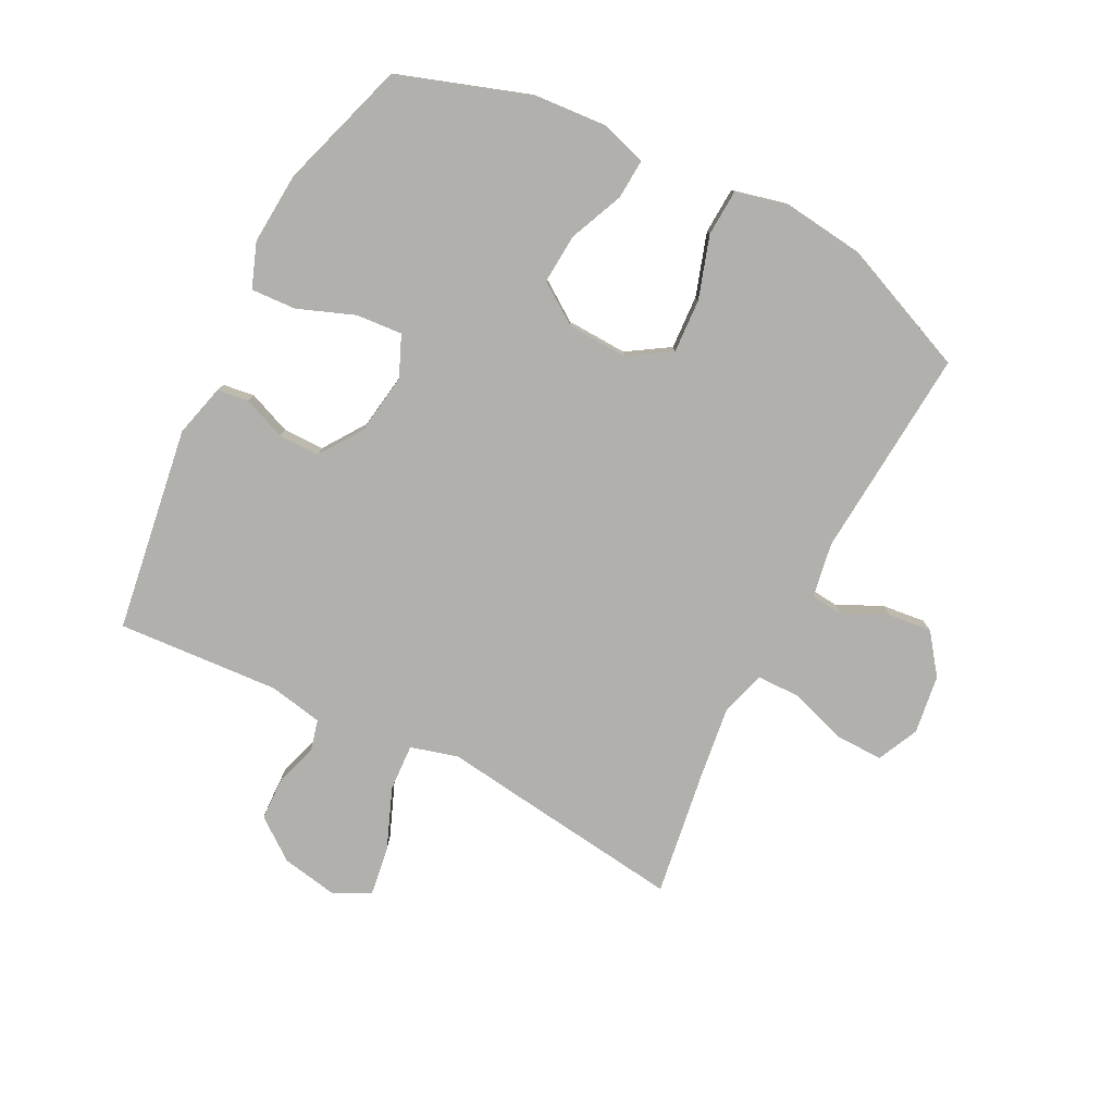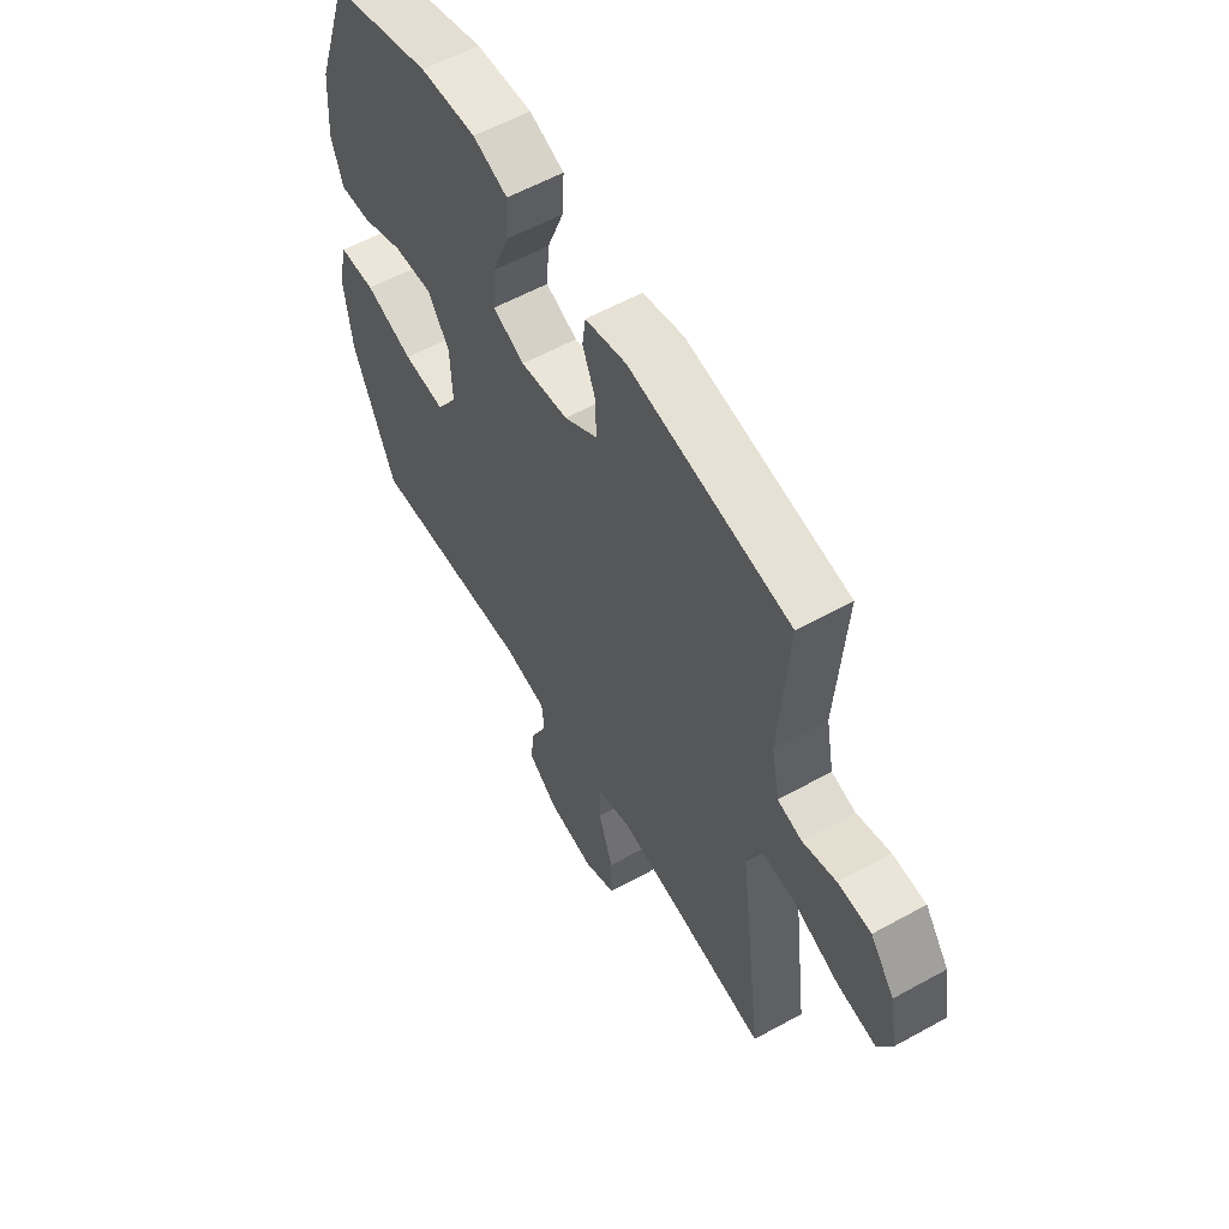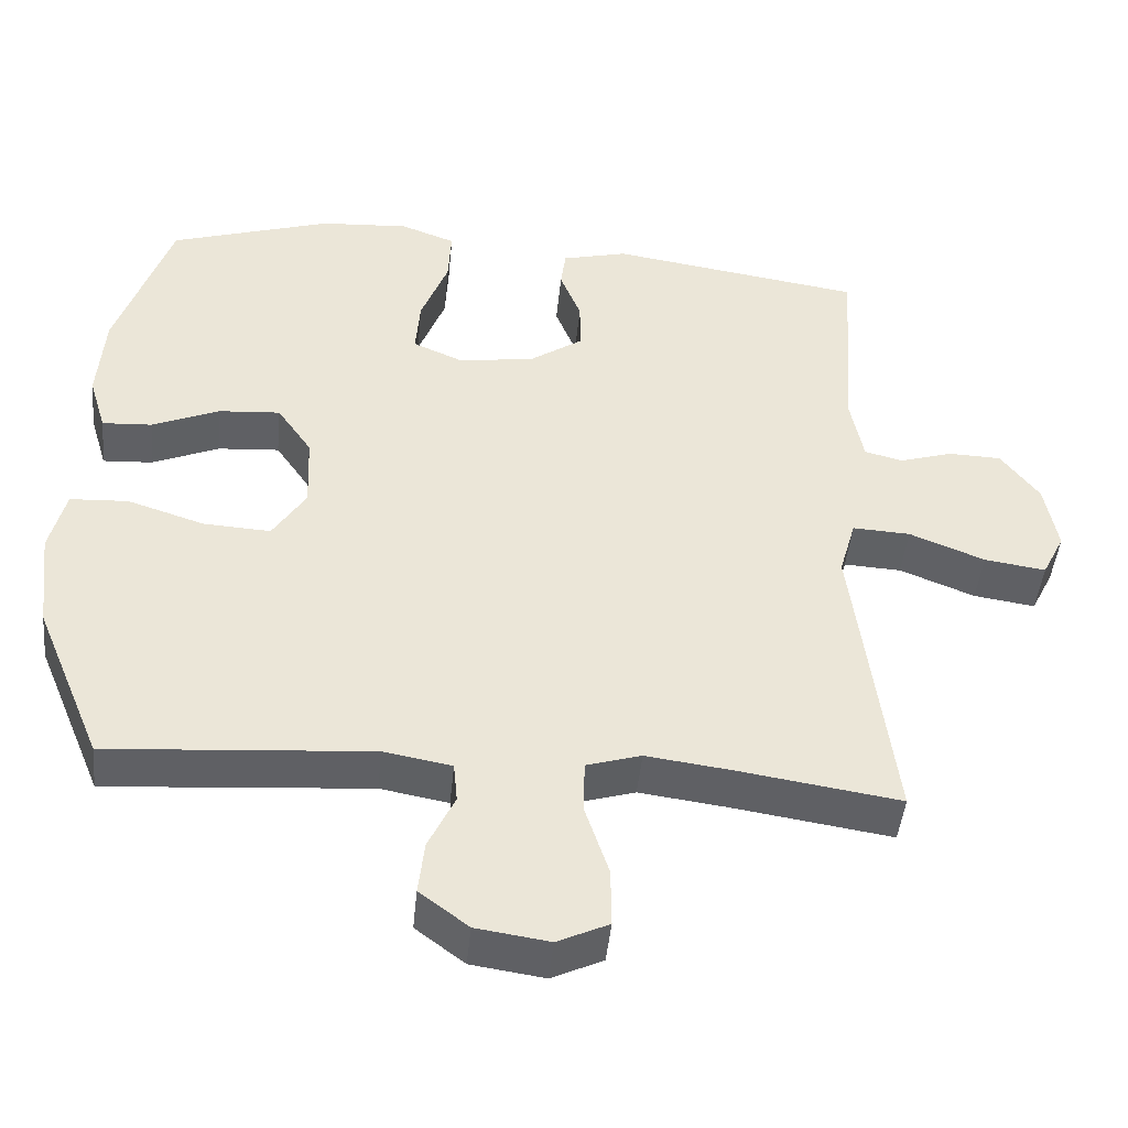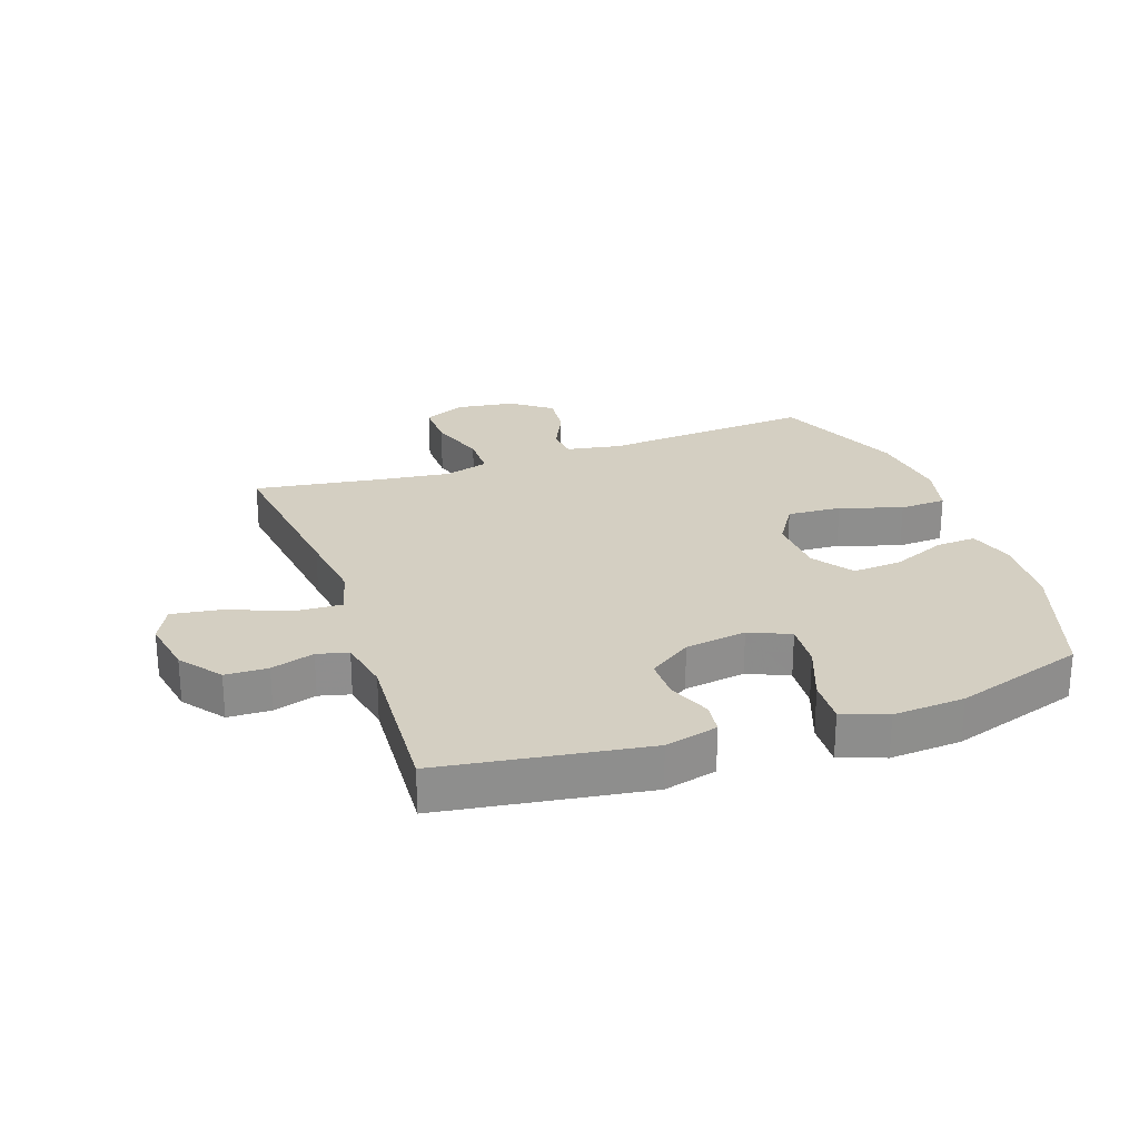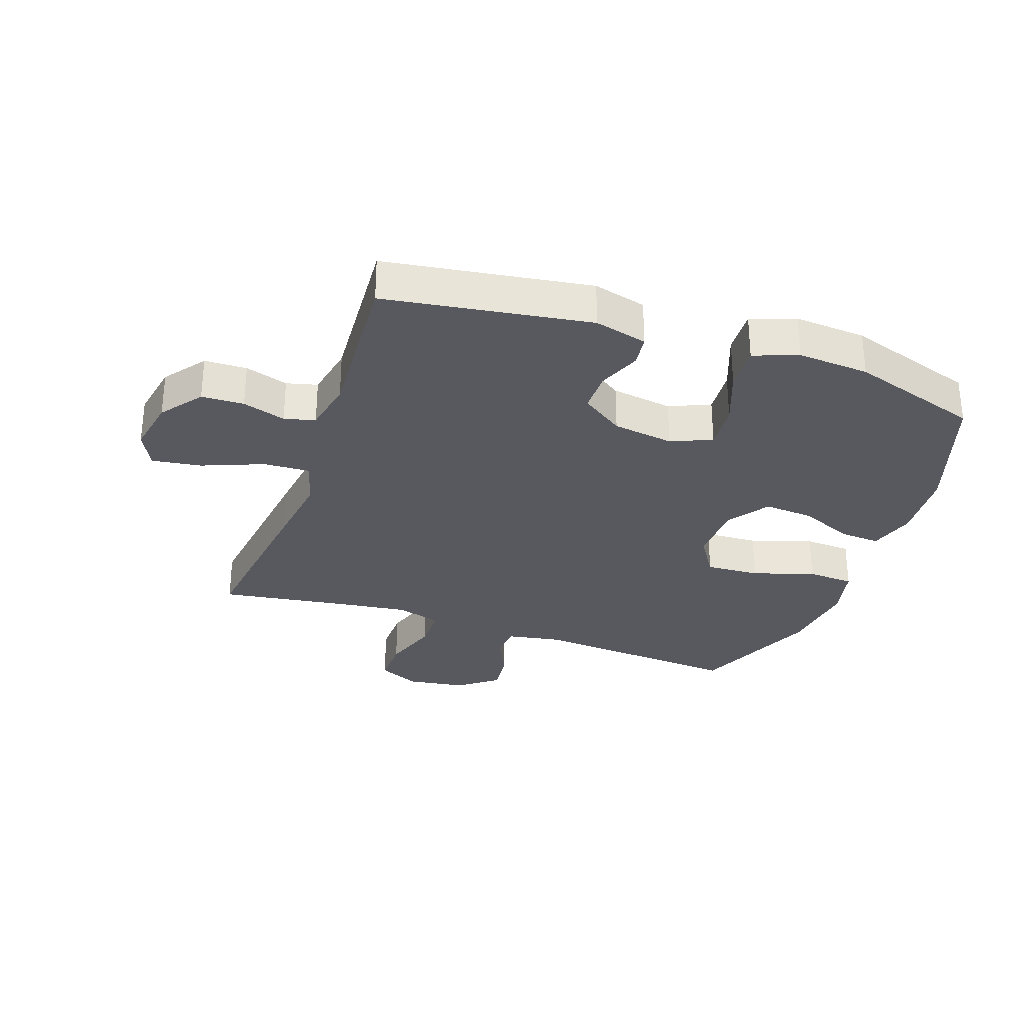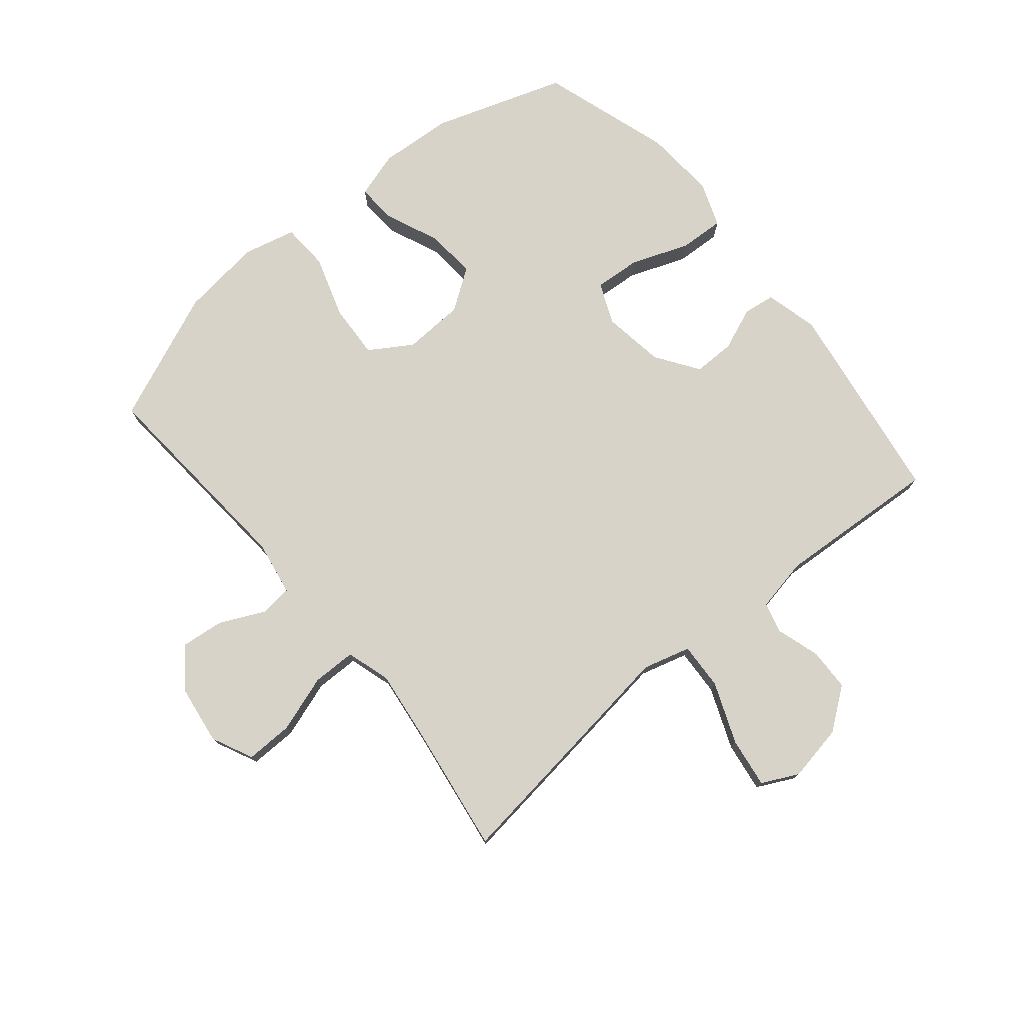
<metadata>
{"format":"obj","ext":"obj","renderer":"f3d","projection":"perspective","resolution":1024,"background":"white","views":[{"elev":-78.8,"azim":62.9,"up":"+Y"},{"elev":58.1,"azim":-119.8,"up":"+Z"},{"elev":-45.5,"azim":174.4,"up":"+Z"},{"elev":25.4,"azim":-19.3,"up":"+Y"},{"elev":-30.3,"azim":-19.3,"up":"+Y"},{"elev":76.6,"azim":-129.8,"up":"+Y"}]}
</metadata>
<code>
v -0.5 0.07 -0.5
v -0.464 0.07 -0.215
v -0.448 0.07 -0.092
v -0.47 0.07 -0.014
v -0.547 0.07 -0.018
v -0.647 0.07 -0.058
v -0.729 0.07 -0.07
v -0.759 0.07 -0.01
v -0.742 0.07 0.083
v -0.691 0.07 0.151
v -0.621 0.07 0.153
v -0.55 0.07 0.131
v -0.499 0.07 0.144
v -0.482 0.07 0.232
v -0.5 0.07 0.5
v -0.163 0.07 0.551
v -0.076 0.07 0.529
v -0.069 0.07 0.477
v -0.097 0.07 0.407
v -0.097 0.07 0.339
v -0.027 0.07 0.291
v 0.074 0.07 0.276
v 0.141 0.07 0.305
v 0.135 0.07 0.381
v 0.099 0.07 0.475
v 0.095 0.07 0.549
v 0.168 0.07 0.576
v 0.286 0.07 0.568
v 0.5 0.07 0.5
v 0.573 0.07 0.285
v 0.582 0.07 0.164
v 0.559 0.07 0.088
v 0.493 0.07 0.092
v 0.404 0.07 0.13
v 0.322 0.07 0.136
v 0.276 0.07 0.069
v 0.272 0.07 -0.031
v 0.316 0.07 -0.1
v 0.405 0.07 -0.095
v 0.507 0.07 -0.062
v 0.584 0.07 -0.066
v 0.605 0.07 -0.152
v 0.589 0.07 -0.286
v 0.5 0.07 -0.5
v 0.152 0.07 -0.474
v 0.062 0.07 -0.49
v 0.057 0.07 -0.543
v 0.092 0.07 -0.617
v 0.1 0.07 -0.688
v 0.035 0.07 -0.737
v -0.062 0.07 -0.751
v -0.13 0.07 -0.719
v -0.129 0.07 -0.641
v -0.098 0.07 -0.547
v -0.099 0.07 -0.475
v -0.172 0.07 -0.453
v -0.288 0.07 -0.468
v -0.5 0 -0.5
v -0.464 0 -0.215
v -0.448 0 -0.092
v -0.47 0 -0.014
v -0.547 0 -0.018
v -0.647 0 -0.058
v -0.729 0 -0.07
v -0.759 0 -0.01
v -0.742 0 0.083
v -0.691 0 0.151
v -0.621 0 0.153
v -0.55 0 0.131
v -0.499 0 0.144
v -0.482 0 0.232
v -0.5 0 0.5
v -0.163 0 0.551
v -0.076 0 0.529
v -0.069 0 0.477
v -0.097 0 0.407
v -0.097 0 0.339
v -0.027 0 0.291
v 0.074 0 0.276
v 0.141 0 0.305
v 0.135 0 0.381
v 0.099 0 0.475
v 0.095 0 0.549
v 0.168 0 0.576
v 0.286 0 0.568
v 0.5 0 0.5
v 0.573 0 0.285
v 0.582 0 0.164
v 0.559 0 0.088
v 0.493 0 0.092
v 0.404 0 0.13
v 0.322 0 0.136
v 0.276 0 0.069
v 0.272 0 -0.031
v 0.316 0 -0.1
v 0.405 0 -0.095
v 0.507 0 -0.062
v 0.584 0 -0.066
v 0.605 0 -0.152
v 0.589 0 -0.286
v 0.5 0 -0.5
v 0.152 0 -0.474
v 0.062 0 -0.49
v 0.057 0 -0.543
v 0.092 0 -0.617
v 0.1 0 -0.688
v 0.035 0 -0.737
v -0.062 0 -0.751
v -0.13 0 -0.719
v -0.129 0 -0.641
v -0.098 0 -0.547
v -0.099 0 -0.475
v -0.172 0 -0.453
v -0.288 0 -0.468
f 51 52 53 54
f 51 54 55
f 50 51 55
f 47 48 49 50
f 46 47 50 55
f 45 46 55 56
f 43 44 45
f 42 43 45 56
f 39 40 41 42
f 38 39 42 56
f 31 32 33 34
f 31 34 35
f 30 31 35
f 29 30 35
f 28 29 35 36
f 24 25 26 27
f 23 24 27 28
f 16 17 18 19
f 14 15 16 19
f 13 14 19 20
f 9 10 11 12
f 7 8 9 12
f 5 6 7 12
f 4 5 12 13
f 3 4 13 20
f 57 1 2 3
f 37 38 56 57
f 23 28 36 37
f 22 23 37 57
f 21 22 57 3
f 3 20 21
f 111 110 109 108
f 112 111 108
f 112 108 107
f 107 106 105 104
f 112 107 104 103
f 113 112 103 102
f 102 101 100
f 113 102 100 99
f 99 98 97 96
f 113 99 96 95
f 91 90 89 88
f 92 91 88
f 92 88 87
f 92 87 86
f 93 92 86 85
f 84 83 82 81
f 85 84 81 80
f 76 75 74 73
f 76 73 72 71
f 77 76 71 70
f 69 68 67 66
f 69 66 65 64
f 69 64 63 62
f 70 69 62 61
f 77 70 61 60
f 60 59 58 114
f 114 113 95 94
f 94 93 85 80
f 114 94 80 79
f 60 114 79 78
f 78 77 60
f 1 58 59 2
f 2 59 60 3
f 3 60 61 4
f 4 61 62 5
f 5 62 63 6
f 6 63 64 7
f 7 64 65 8
f 8 65 66 9
f 9 66 67 10
f 10 67 68 11
f 11 68 69 12
f 12 69 70 13
f 13 70 71 14
f 14 71 72 15
f 15 72 73 16
f 16 73 74 17
f 17 74 75 18
f 18 75 76 19
f 19 76 77 20
f 20 77 78 21
f 21 78 79 22
f 22 79 80 23
f 23 80 81 24
f 24 81 82 25
f 25 82 83 26
f 26 83 84 27
f 27 84 85 28
f 28 85 86 29
f 29 86 87 30
f 30 87 88 31
f 31 88 89 32
f 32 89 90 33
f 33 90 91 34
f 34 91 92 35
f 35 92 93 36
f 36 93 94 37
f 37 94 95 38
f 38 95 96 39
f 39 96 97 40
f 40 97 98 41
f 41 98 99 42
f 42 99 100 43
f 43 100 101 44
f 44 101 102 45
f 45 102 103 46
f 46 103 104 47
f 47 104 105 48
f 48 105 106 49
f 49 106 107 50
f 50 107 108 51
f 51 108 109 52
f 52 109 110 53
f 53 110 111 54
f 54 111 112 55
f 55 112 113 56
f 56 113 114 57
f 57 114 58 1

</code>
